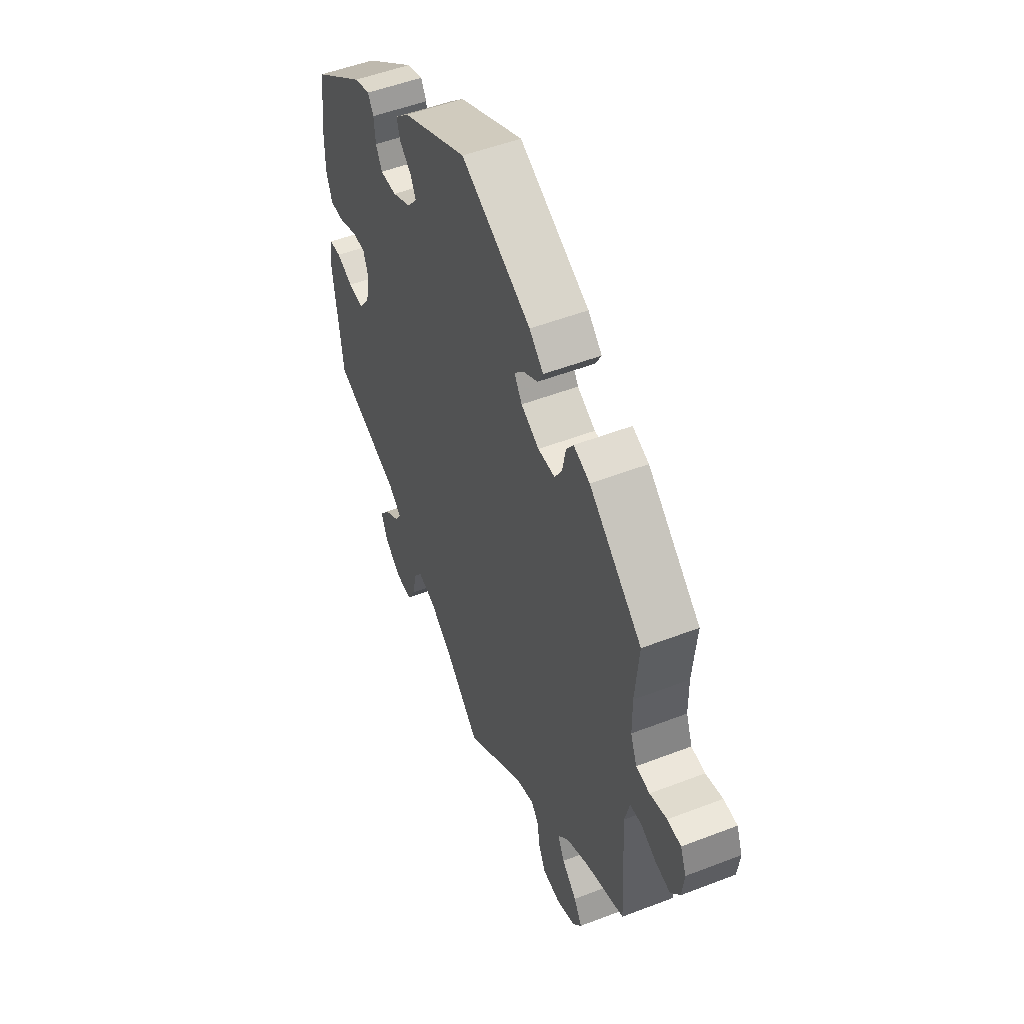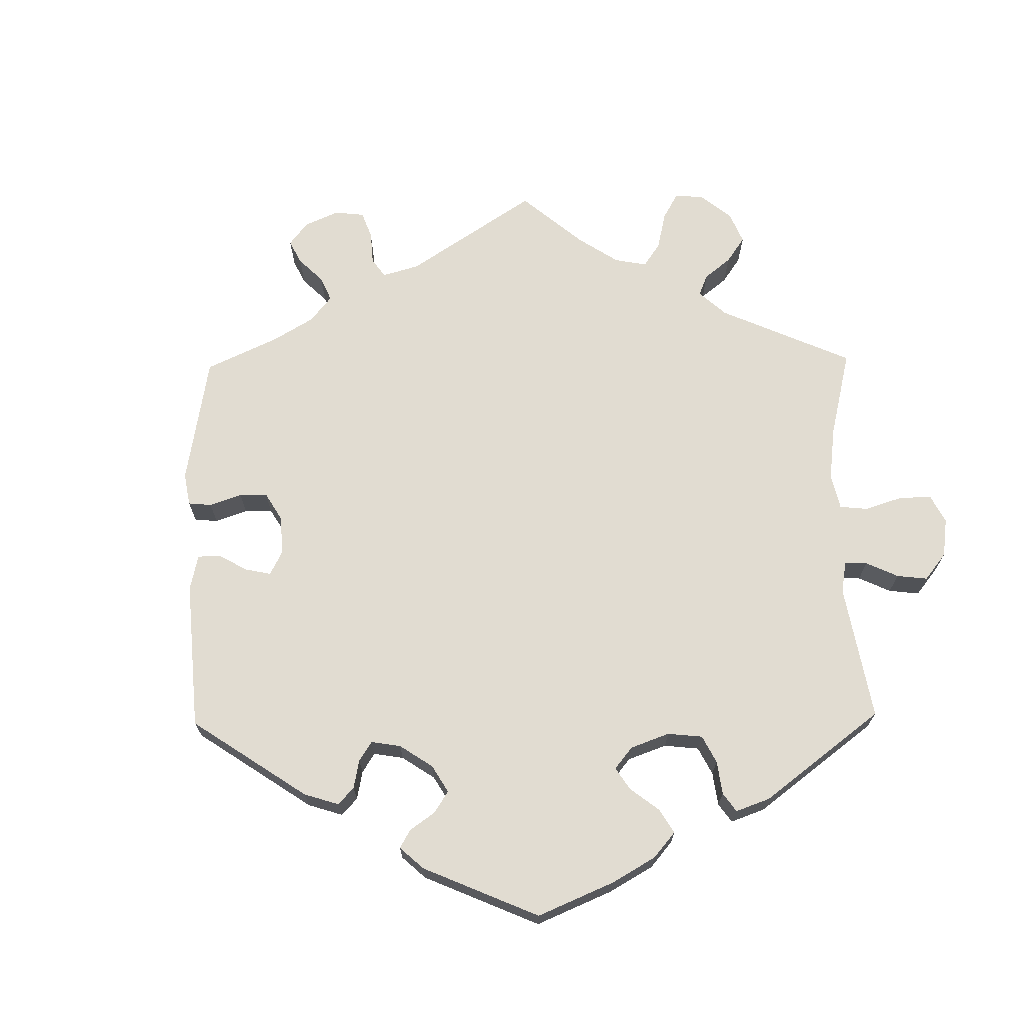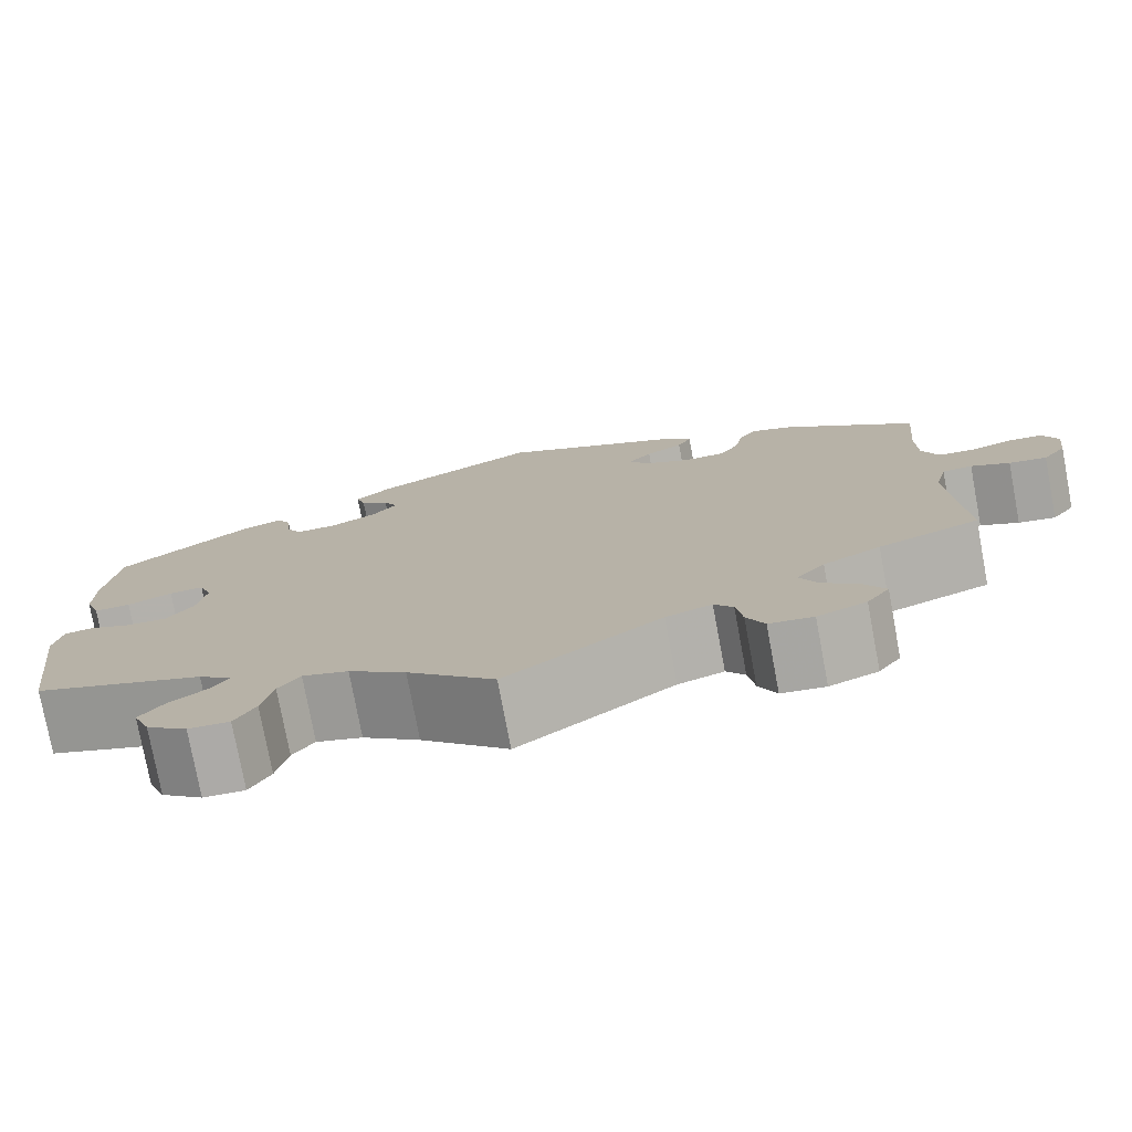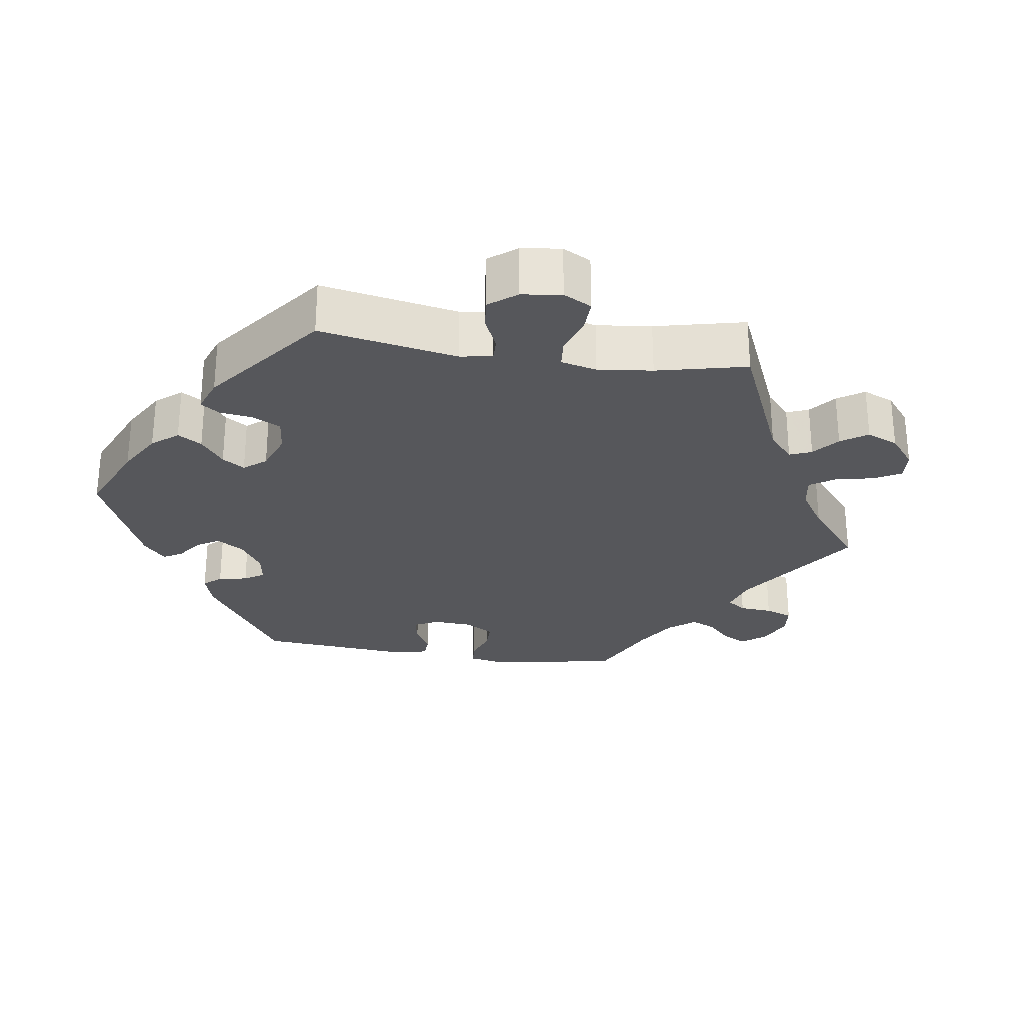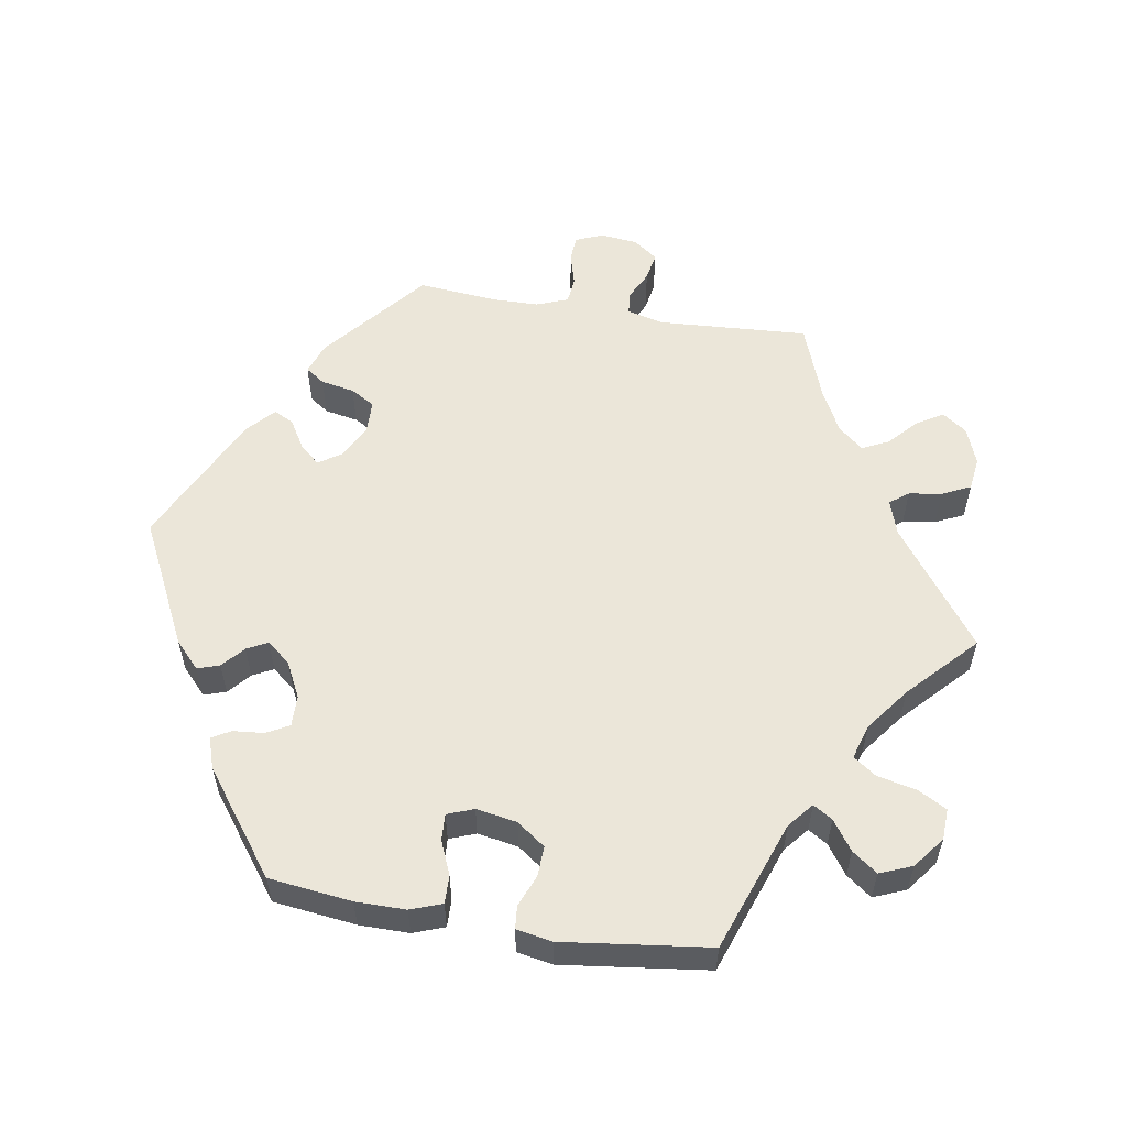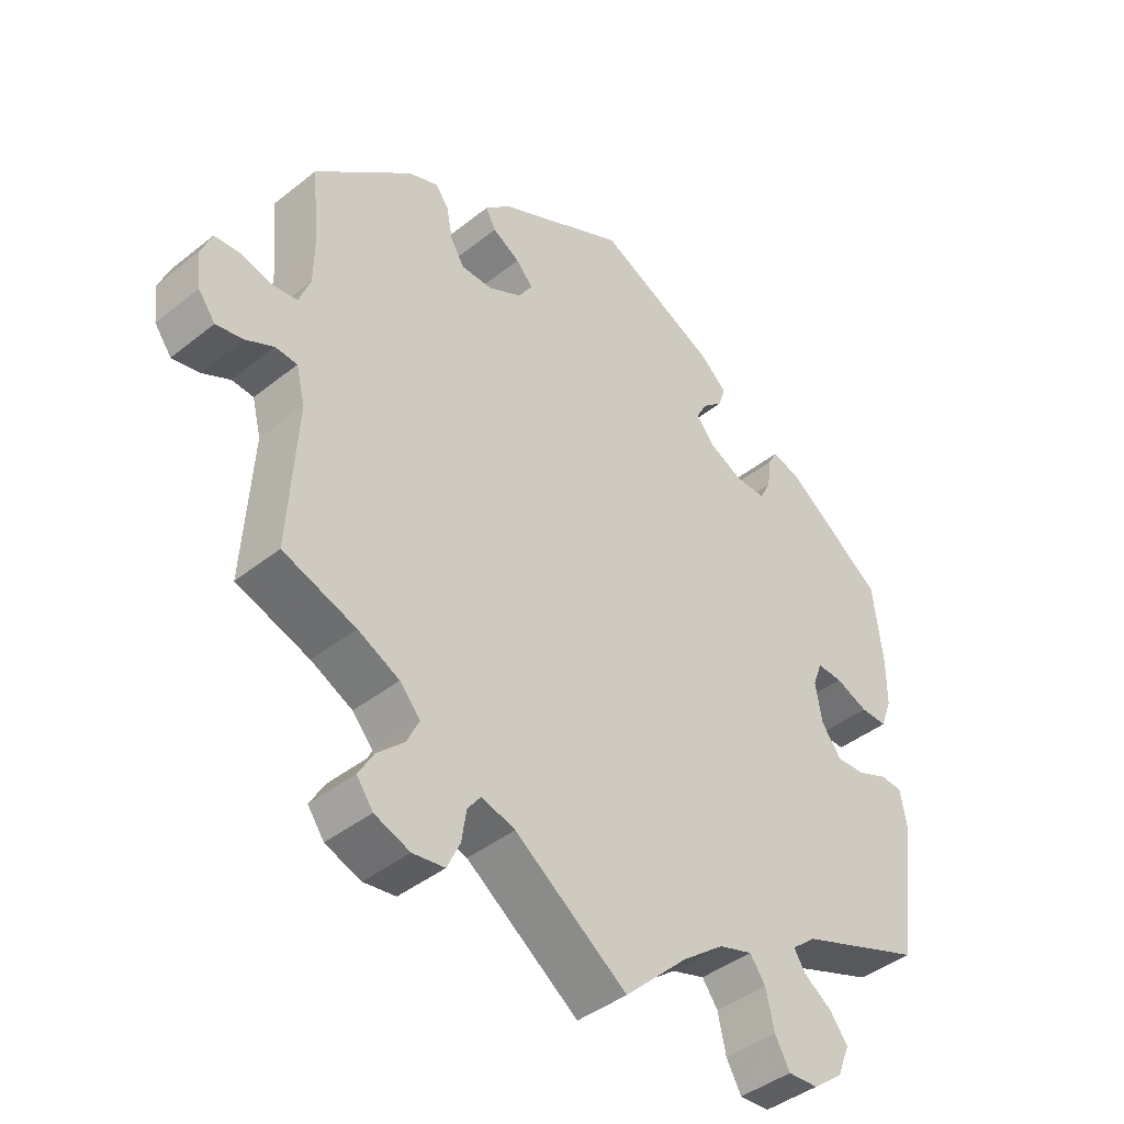
<metadata>
{"format":"obj","ext":"obj","renderer":"f3d","projection":"perspective","resolution":1024,"background":"white","views":[{"elev":51.2,"azim":-112.8,"up":"+Z"},{"elev":69.1,"azim":59.1,"up":"+Y"},{"elev":-77.0,"azim":-169.4,"up":"+Z"},{"elev":-27.4,"azim":141.1,"up":"+Y"},{"elev":56.2,"azim":99.4,"up":"+Y"},{"elev":-41.8,"azim":-46.2,"up":"+Z"}]}
</metadata>
<code>
v -0.357 0.07 0.408
v -0.313 0.07 0.424
v -0.294 0.07 0.397
v -0.285 0.07 0.35
v -0.265 0.07 0.316
v -0.219 0.07 0.315
v -0.17 0.07 0.34
v -0.149 0.07 0.372
v -0.174 0.07 0.4
v -0.214 0.07 0.424
v -0.229 0.07 0.452
v -0.191 0.07 0.487
v -0.001 0.07 0.578
v 0.175 0.07 0.491
v 0.213 0.07 0.456
v 0.203 0.07 0.425
v 0.172 0.07 0.398
v 0.157 0.07 0.369
v 0.184 0.07 0.336
v 0.234 0.07 0.311
v 0.278 0.07 0.31
v 0.295 0.07 0.342
v 0.299 0.07 0.385
v 0.314 0.07 0.411
v 0.357 0.07 0.397
v 0.5 0.07 0.29
v 0.514 0.07 0.174
v 0.514 0.07 0.104
v 0.498 0.07 0.06
v 0.459 0.07 0.061
v 0.411 0.07 0.081
v 0.374 0.07 0.083
v 0.36 0.07 0.046
v 0.37 0.07 -0.011
v 0.399 0.07 -0.051
v 0.442 0.07 -0.049
v 0.486 0.07 -0.031
v 0.518 0.07 -0.034
v 0.527 0.07 -0.084
v 0.501 0.07 -0.289
v 0.318 0.07 -0.355
v 0.283 0.07 -0.384
v 0.3 0.07 -0.411
v 0.341 0.07 -0.44
v 0.367 0.07 -0.475
v 0.349 0.07 -0.52
v 0.305 0.07 -0.554
v 0.261 0.07 -0.556
v 0.239 0.07 -0.516
v 0.227 0.07 -0.461
v 0.204 0.07 -0.429
v 0.155 0.07 -0.444
v 0.094 0.07 -0.49
v 0.001 0.07 -0.578
v -0.164 0.07 -0.457
v -0.213 0.07 -0.441
v -0.233 0.07 -0.467
v -0.24 0.07 -0.513
v -0.259 0.07 -0.553
v -0.306 0.07 -0.559
v -0.358 0.07 -0.539
v -0.382 0.07 -0.505
v -0.36 0.07 -0.468
v -0.32 0.07 -0.431
v -0.302 0.07 -0.394
v -0.332 0.07 -0.359
v -0.393 0.07 -0.328
v -0.5 0.07 -0.289
v -0.487 0.07 -0.078
v -0.5 0.07 -0.026
v -0.532 0.07 -0.023
v -0.573 0.07 -0.043
v -0.613 0.07 -0.05
v -0.638 0.07 -0.016
v -0.644 0.07 0.036
v -0.628 0.07 0.075
v -0.591 0.07 0.077
v -0.545 0.07 0.064
v -0.508 0.07 0.068
v -0.491 0.07 0.112
v -0.49 0.07 0.178
v -0.5 0.07 0.289
v -0.357 0 0.408
v -0.313 0 0.424
v -0.294 0 0.397
v -0.285 0 0.35
v -0.265 0 0.316
v -0.219 0 0.315
v -0.17 0 0.34
v -0.149 0 0.372
v -0.174 0 0.4
v -0.214 0 0.424
v -0.229 0 0.452
v -0.191 0 0.487
v -0.001 0 0.578
v 0.175 0 0.491
v 0.213 0 0.456
v 0.203 0 0.425
v 0.172 0 0.398
v 0.157 0 0.369
v 0.184 0 0.336
v 0.234 0 0.311
v 0.278 0 0.31
v 0.295 0 0.342
v 0.299 0 0.385
v 0.314 0 0.411
v 0.357 0 0.397
v 0.5 0 0.29
v 0.514 0 0.174
v 0.514 0 0.104
v 0.498 0 0.06
v 0.459 0 0.061
v 0.411 0 0.081
v 0.374 0 0.083
v 0.36 0 0.046
v 0.37 0 -0.011
v 0.399 0 -0.051
v 0.442 0 -0.049
v 0.486 0 -0.031
v 0.518 0 -0.034
v 0.527 0 -0.084
v 0.501 0 -0.289
v 0.318 0 -0.355
v 0.283 0 -0.384
v 0.3 0 -0.411
v 0.341 0 -0.44
v 0.367 0 -0.475
v 0.349 0 -0.52
v 0.305 0 -0.554
v 0.261 0 -0.556
v 0.239 0 -0.516
v 0.227 0 -0.461
v 0.204 0 -0.429
v 0.155 0 -0.444
v 0.094 0 -0.49
v 0.001 0 -0.578
v -0.164 0 -0.457
v -0.213 0 -0.441
v -0.233 0 -0.467
v -0.24 0 -0.513
v -0.259 0 -0.553
v -0.306 0 -0.559
v -0.358 0 -0.539
v -0.382 0 -0.505
v -0.36 0 -0.468
v -0.32 0 -0.431
v -0.302 0 -0.394
v -0.332 0 -0.359
v -0.393 0 -0.328
v -0.5 0 -0.289
v -0.487 0 -0.078
v -0.5 0 -0.026
v -0.532 0 -0.023
v -0.573 0 -0.043
v -0.613 0 -0.05
v -0.638 0 -0.016
v -0.644 0 0.036
v -0.628 0 0.075
v -0.591 0 0.077
v -0.545 0 0.064
v -0.508 0 0.068
v -0.491 0 0.112
v -0.49 0 0.178
v -0.5 0 0.289
f 81 82 1 2
f 80 81 2 3
f 79 80 3 4
f 75 76 77 78
f 75 78 79
f 74 75 79
f 71 72 73 74
f 71 74 79
f 70 71 79 4
f 67 68 69
f 66 67 69 70
f 65 66 70 4
f 61 62 63 64
f 61 64 65
f 60 61 65
f 57 58 59 60
f 56 57 60 65
f 55 56 65 4
f 53 54 55 4
f 47 48 49 50
f 47 50 51
f 46 47 51
f 43 44 45 46
f 42 43 46 51
f 41 42 51 52
f 39 40 41
f 36 37 38 39
f 35 36 39 41
f 34 35 41 52
f 28 29 30 31
f 28 31 32
f 27 28 32
f 26 27 32
f 25 26 32
f 22 23 24 25
f 21 22 25 32
f 20 21 32 33
f 14 15 16 17
f 14 17 18
f 13 14 18
f 12 13 18
f 9 10 11 12
f 8 9 12 18
f 7 8 18 19
f 52 53 4 5
f 34 52 5 6
f 19 20 33 34
f 6 7 19 34
f 84 83 164 163
f 85 84 163 162
f 86 85 162 161
f 160 159 158 157
f 161 160 157
f 161 157 156
f 156 155 154 153
f 161 156 153
f 86 161 153 152
f 151 150 149
f 152 151 149 148
f 86 152 148 147
f 146 145 144 143
f 147 146 143
f 147 143 142
f 142 141 140 139
f 147 142 139 138
f 86 147 138 137
f 86 137 136 135
f 132 131 130 129
f 133 132 129
f 133 129 128
f 128 127 126 125
f 133 128 125 124
f 134 133 124 123
f 123 122 121
f 121 120 119 118
f 123 121 118 117
f 134 123 117 116
f 113 112 111 110
f 114 113 110
f 114 110 109
f 114 109 108
f 114 108 107
f 107 106 105 104
f 114 107 104 103
f 115 114 103 102
f 99 98 97 96
f 100 99 96
f 100 96 95
f 100 95 94
f 94 93 92 91
f 100 94 91 90
f 101 100 90 89
f 87 86 135 134
f 88 87 134 116
f 116 115 102 101
f 116 101 89 88
f 1 83 84 2
f 2 84 85 3
f 3 85 86 4
f 4 86 87 5
f 5 87 88 6
f 6 88 89 7
f 7 89 90 8
f 8 90 91 9
f 9 91 92 10
f 10 92 93 11
f 11 93 94 12
f 12 94 95 13
f 13 95 96 14
f 14 96 97 15
f 15 97 98 16
f 16 98 99 17
f 17 99 100 18
f 18 100 101 19
f 19 101 102 20
f 20 102 103 21
f 21 103 104 22
f 22 104 105 23
f 23 105 106 24
f 24 106 107 25
f 25 107 108 26
f 26 108 109 27
f 27 109 110 28
f 28 110 111 29
f 29 111 112 30
f 30 112 113 31
f 31 113 114 32
f 32 114 115 33
f 33 115 116 34
f 34 116 117 35
f 35 117 118 36
f 36 118 119 37
f 37 119 120 38
f 38 120 121 39
f 39 121 122 40
f 40 122 123 41
f 41 123 124 42
f 42 124 125 43
f 43 125 126 44
f 44 126 127 45
f 45 127 128 46
f 46 128 129 47
f 47 129 130 48
f 48 130 131 49
f 49 131 132 50
f 50 132 133 51
f 51 133 134 52
f 52 134 135 53
f 53 135 136 54
f 54 136 137 55
f 55 137 138 56
f 56 138 139 57
f 57 139 140 58
f 58 140 141 59
f 59 141 142 60
f 60 142 143 61
f 61 143 144 62
f 62 144 145 63
f 63 145 146 64
f 64 146 147 65
f 65 147 148 66
f 66 148 149 67
f 67 149 150 68
f 68 150 151 69
f 69 151 152 70
f 70 152 153 71
f 71 153 154 72
f 72 154 155 73
f 73 155 156 74
f 74 156 157 75
f 75 157 158 76
f 76 158 159 77
f 77 159 160 78
f 78 160 161 79
f 79 161 162 80
f 80 162 163 81
f 81 163 164 82
f 82 164 83 1

</code>
